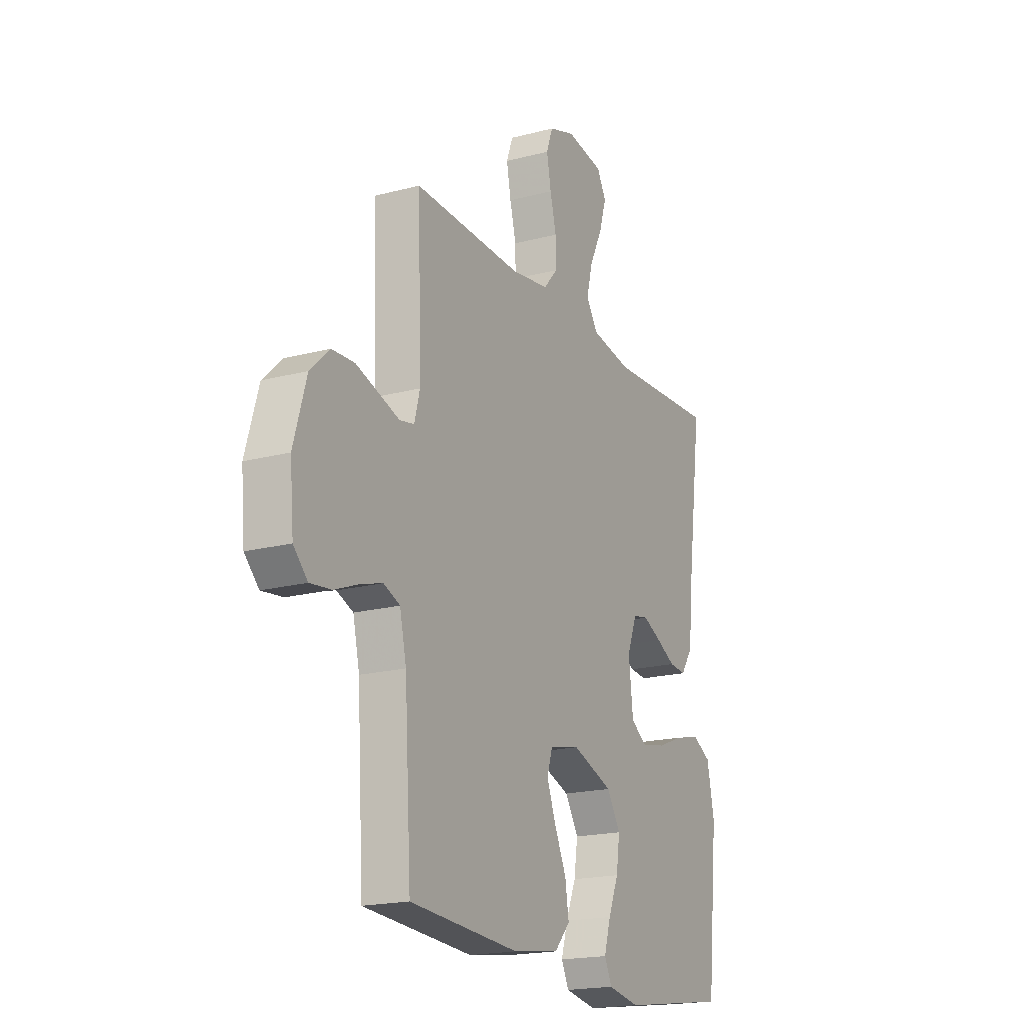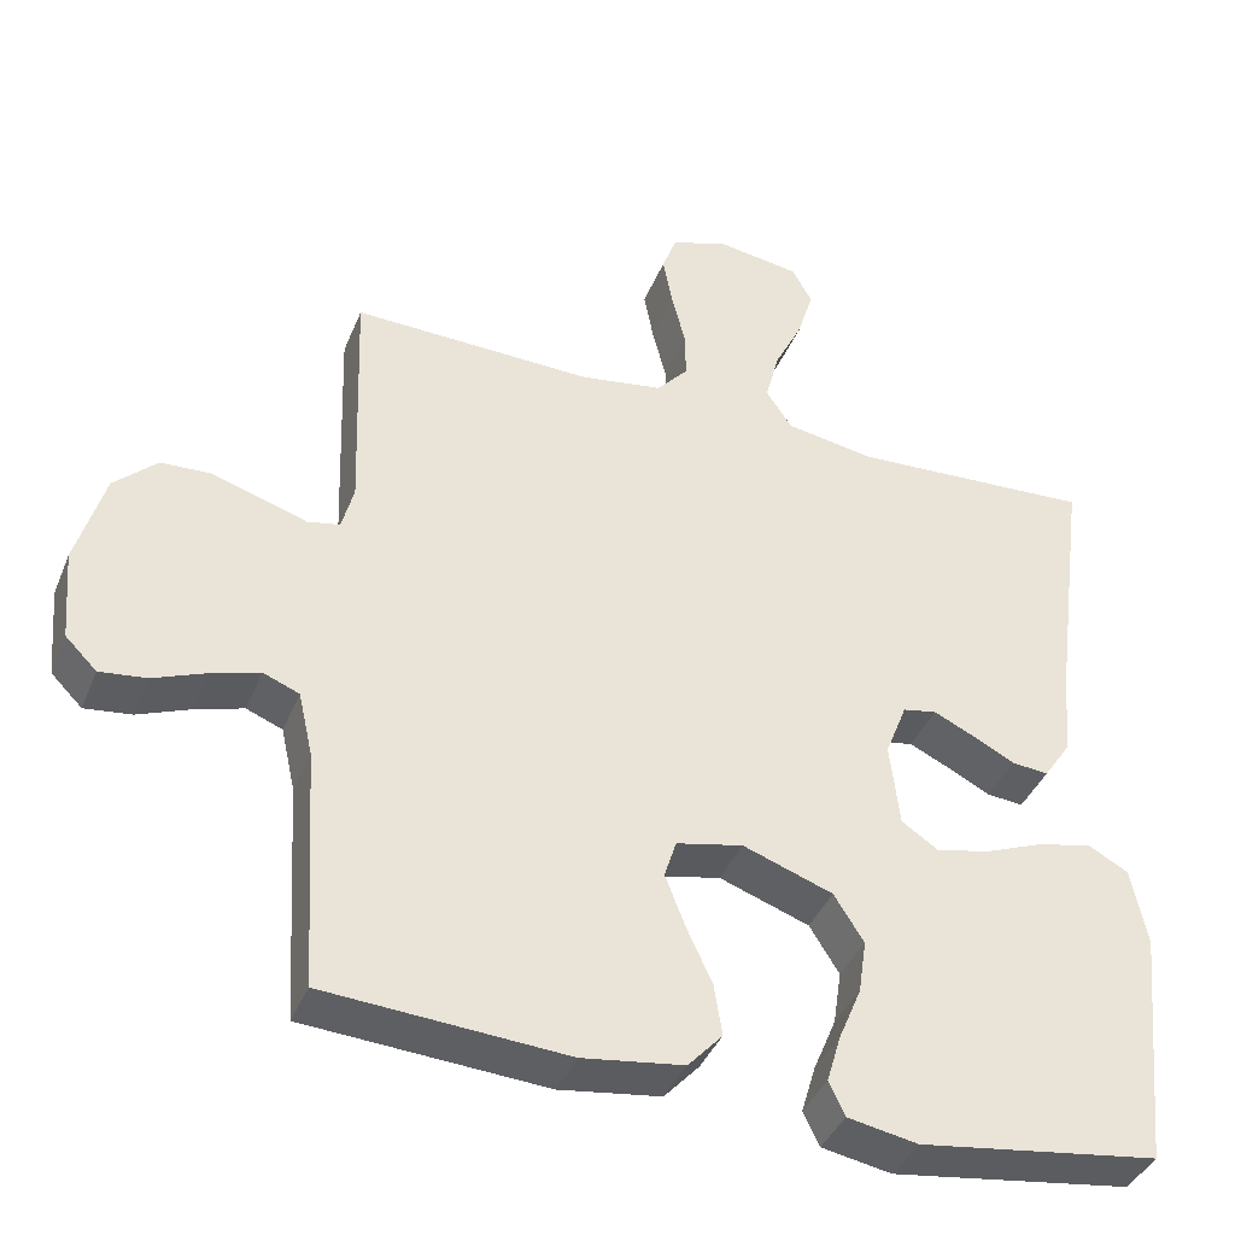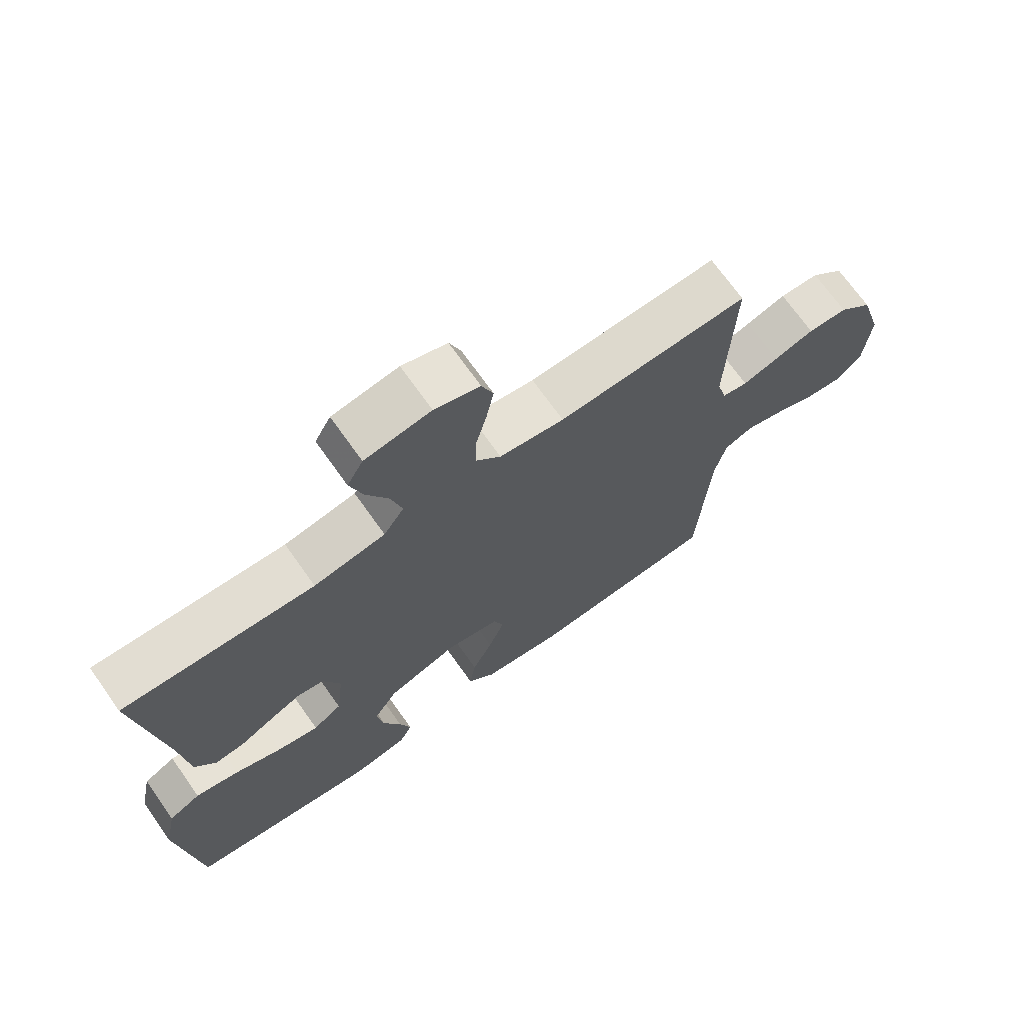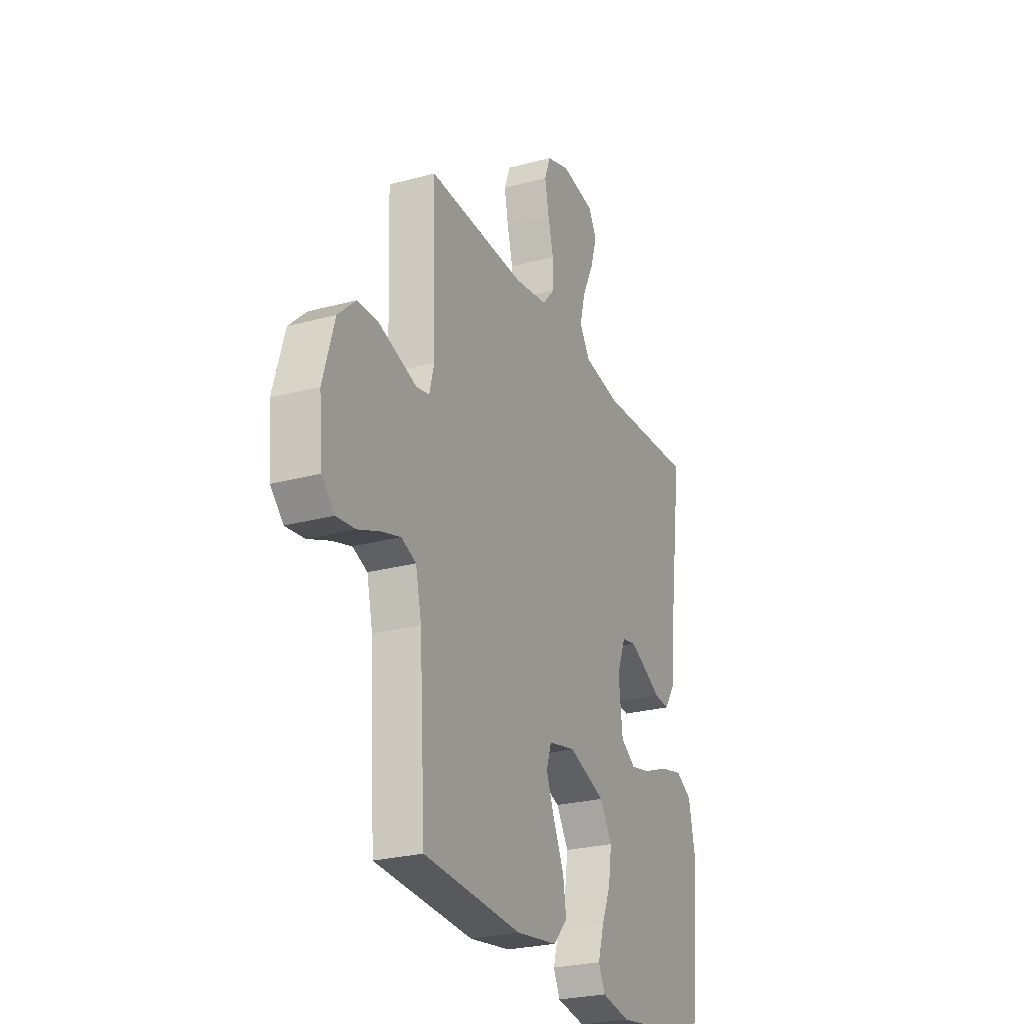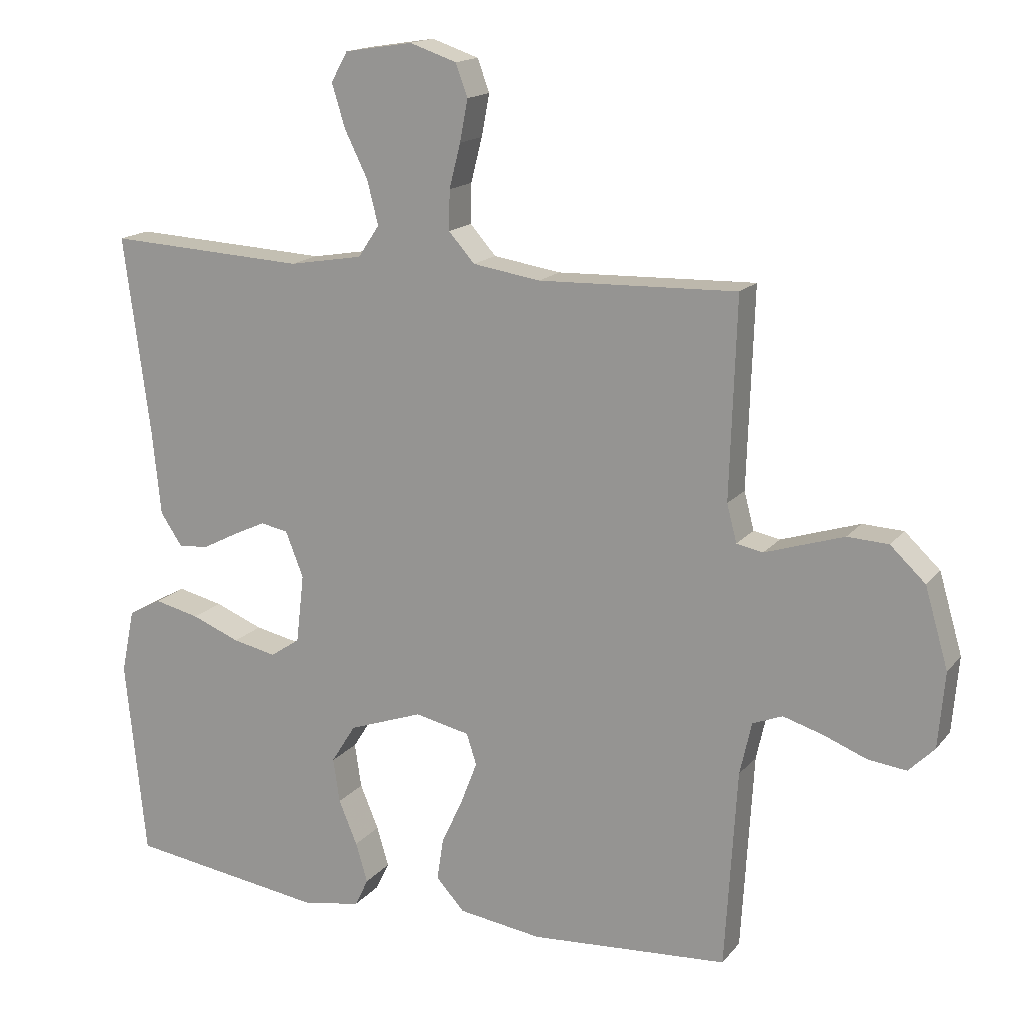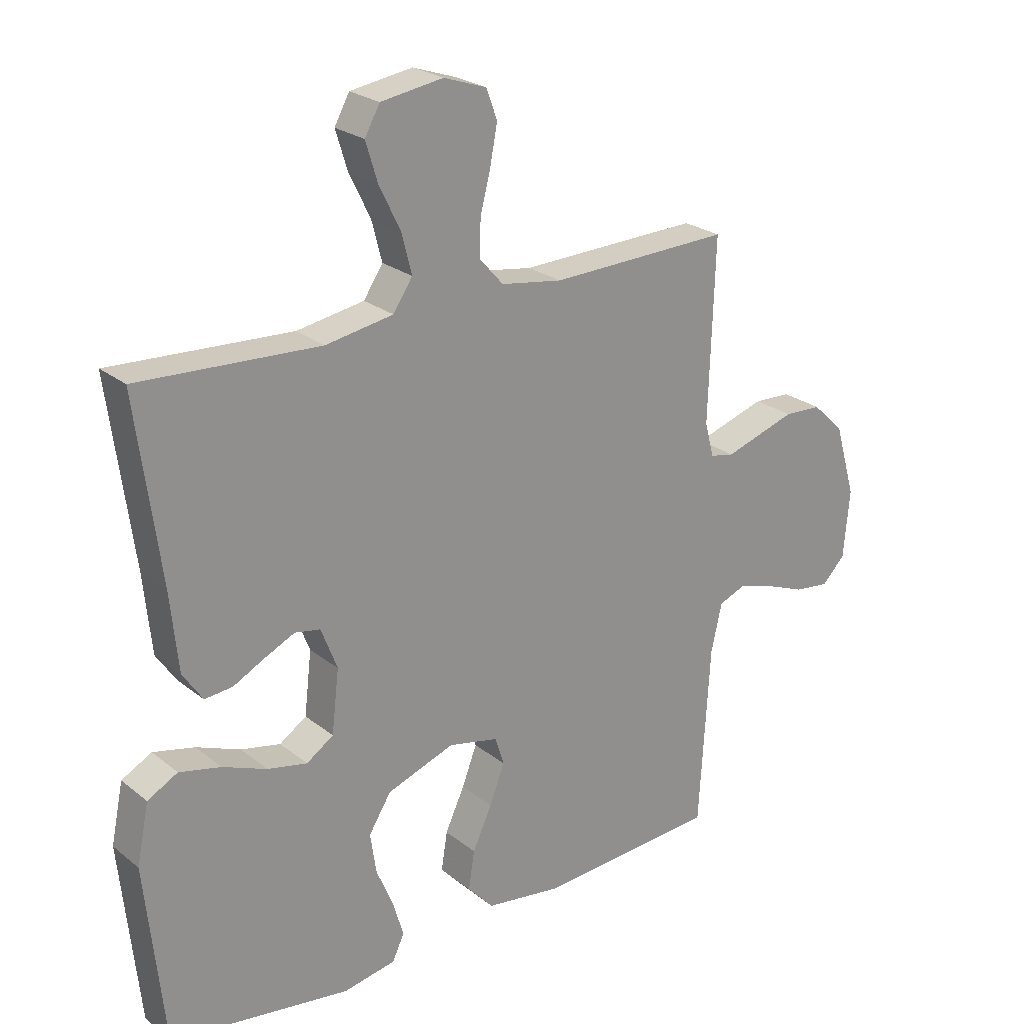
<metadata>
{"format":"obj","ext":"obj","renderer":"f3d","projection":"perspective","resolution":1024,"background":"white","views":[{"elev":-19.0,"azim":-63.4,"up":"+Z"},{"elev":-39.7,"azim":-20.9,"up":"+Z"},{"elev":70.5,"azim":144.7,"up":"+Z"},{"elev":-25.8,"azim":-66.7,"up":"+Z"},{"elev":15.9,"azim":-154.7,"up":"+Z"},{"elev":24.1,"azim":142.2,"up":"+Z"}]}
</metadata>
<code>
v -0.5 0.07 -0.5
v -0.518 0.07 -0.2
v -0.536 0.07 -0.12
v -0.581 0.07 -0.102
v -0.641 0.07 -0.12
v -0.707 0.07 -0.146
v -0.765 0.07 -0.153
v -0.804 0.07 -0.114
v -0.814 0.07 0
v -0.779 0.07 0.12
v -0.726 0.07 0.17
v -0.664 0.07 0.173
v -0.601 0.07 0.153
v -0.545 0.07 0.135
v -0.505 0.07 0.143
v -0.49 0.07 0.2
v -0.5 0.07 0.5
v -0.2 0.07 0.491
v -0.098 0.07 0.507
v -0.059 0.07 0.551
v -0.06 0.07 0.611
v -0.077 0.07 0.678
v -0.089 0.07 0.741
v -0.071 0.07 0.79
v 0 0.07 0.814
v 0.103 0.07 0.798
v 0.128 0.07 0.753
v 0.108 0.07 0.688
v 0.073 0.07 0.617
v 0.056 0.07 0.551
v 0.088 0.07 0.503
v 0.2 0.07 0.484
v 0.5 0.07 0.5
v 0.46 0.07 0.2
v 0.447 0.07 0.071
v 0.414 0.07 0.022
v 0.368 0.07 0.026
v 0.316 0.07 0.053
v 0.265 0.07 0.077
v 0.223 0.07 0.069
v 0.196 0.07 0
v 0.208 0.07 -0.104
v 0.253 0.07 -0.134
v 0.319 0.07 -0.12
v 0.392 0.07 -0.091
v 0.461 0.07 -0.075
v 0.511 0.07 -0.102
v 0.531 0.07 -0.2
v 0.5 0.07 -0.5
v 0.2 0.07 -0.543
v 0.113 0.07 -0.527
v 0.093 0.07 -0.485
v 0.111 0.07 -0.425
v 0.139 0.07 -0.358
v 0.149 0.07 -0.291
v 0.112 0.07 -0.232
v 0 0.07 -0.192
v -0.083 0.07 -0.21
v -0.098 0.07 -0.257
v -0.073 0.07 -0.322
v -0.041 0.07 -0.391
v -0.031 0.07 -0.455
v -0.074 0.07 -0.502
v -0.2 0.07 -0.52
v -0.5 0 -0.5
v -0.518 0 -0.2
v -0.536 0 -0.12
v -0.581 0 -0.102
v -0.641 0 -0.12
v -0.707 0 -0.146
v -0.765 0 -0.153
v -0.804 0 -0.114
v -0.814 0 0
v -0.779 0 0.12
v -0.726 0 0.17
v -0.664 0 0.173
v -0.601 0 0.153
v -0.545 0 0.135
v -0.505 0 0.143
v -0.49 0 0.2
v -0.5 0 0.5
v -0.2 0 0.491
v -0.098 0 0.507
v -0.059 0 0.551
v -0.06 0 0.611
v -0.077 0 0.678
v -0.089 0 0.741
v -0.071 0 0.79
v 0 0 0.814
v 0.103 0 0.798
v 0.128 0 0.753
v 0.108 0 0.688
v 0.073 0 0.617
v 0.056 0 0.551
v 0.088 0 0.503
v 0.2 0 0.484
v 0.5 0 0.5
v 0.46 0 0.2
v 0.447 0 0.071
v 0.414 0 0.022
v 0.368 0 0.026
v 0.316 0 0.053
v 0.265 0 0.077
v 0.223 0 0.069
v 0.196 0 0
v 0.208 0 -0.104
v 0.253 0 -0.134
v 0.319 0 -0.12
v 0.392 0 -0.091
v 0.461 0 -0.075
v 0.511 0 -0.102
v 0.531 0 -0.2
v 0.5 0 -0.5
v 0.2 0 -0.543
v 0.113 0 -0.527
v 0.093 0 -0.485
v 0.111 0 -0.425
v 0.139 0 -0.358
v 0.149 0 -0.291
v 0.112 0 -0.232
v 0 0 -0.192
v -0.083 0 -0.21
v -0.098 0 -0.257
v -0.073 0 -0.322
v -0.041 0 -0.391
v -0.031 0 -0.455
v -0.074 0 -0.502
v -0.2 0 -0.52
f 63 64 1 2
f 60 61 62 63
f 59 60 63 2
f 58 59 2 3
f 57 58 3 4
f 51 52 53 54
f 49 50 51 54
f 49 54 55
f 48 49 55 56
f 44 45 46 47
f 43 44 47 48
f 35 36 37 38
f 34 35 38 39
f 32 33 34 39
f 31 32 39 40
f 26 27 28 29
f 26 29 30
f 25 26 30
f 24 25 30
f 21 22 23 24
f 21 24 30
f 20 21 30 31
f 16 17 18
f 15 16 18 19
f 11 12 13 14
f 9 10 11 14
f 9 14 15
f 8 9 15
f 5 6 7 8
f 4 5 8 15
f 57 4 15 19
f 43 48 56 57
f 42 43 57
f 41 42 57 19
f 31 40 41
f 19 20 31 41
f 66 65 128 127
f 127 126 125 124
f 66 127 124 123
f 67 66 123 122
f 68 67 122 121
f 118 117 116 115
f 118 115 114 113
f 119 118 113
f 120 119 113 112
f 111 110 109 108
f 112 111 108 107
f 102 101 100 99
f 103 102 99 98
f 103 98 97 96
f 104 103 96 95
f 93 92 91 90
f 94 93 90
f 94 90 89
f 94 89 88
f 88 87 86 85
f 94 88 85
f 95 94 85 84
f 82 81 80
f 83 82 80 79
f 78 77 76 75
f 78 75 74 73
f 79 78 73
f 79 73 72
f 72 71 70 69
f 79 72 69 68
f 83 79 68 121
f 121 120 112 107
f 121 107 106
f 83 121 106 105
f 105 104 95
f 105 95 84 83
f 1 65 66 2
f 2 66 67 3
f 3 67 68 4
f 4 68 69 5
f 5 69 70 6
f 6 70 71 7
f 7 71 72 8
f 8 72 73 9
f 9 73 74 10
f 10 74 75 11
f 11 75 76 12
f 12 76 77 13
f 13 77 78 14
f 14 78 79 15
f 15 79 80 16
f 16 80 81 17
f 17 81 82 18
f 18 82 83 19
f 19 83 84 20
f 20 84 85 21
f 21 85 86 22
f 22 86 87 23
f 23 87 88 24
f 24 88 89 25
f 25 89 90 26
f 26 90 91 27
f 27 91 92 28
f 28 92 93 29
f 29 93 94 30
f 30 94 95 31
f 31 95 96 32
f 32 96 97 33
f 33 97 98 34
f 34 98 99 35
f 35 99 100 36
f 36 100 101 37
f 37 101 102 38
f 38 102 103 39
f 39 103 104 40
f 40 104 105 41
f 41 105 106 42
f 42 106 107 43
f 43 107 108 44
f 44 108 109 45
f 45 109 110 46
f 46 110 111 47
f 47 111 112 48
f 48 112 113 49
f 49 113 114 50
f 50 114 115 51
f 51 115 116 52
f 52 116 117 53
f 53 117 118 54
f 54 118 119 55
f 55 119 120 56
f 56 120 121 57
f 57 121 122 58
f 58 122 123 59
f 59 123 124 60
f 60 124 125 61
f 61 125 126 62
f 62 126 127 63
f 63 127 128 64
f 64 128 65 1

</code>
